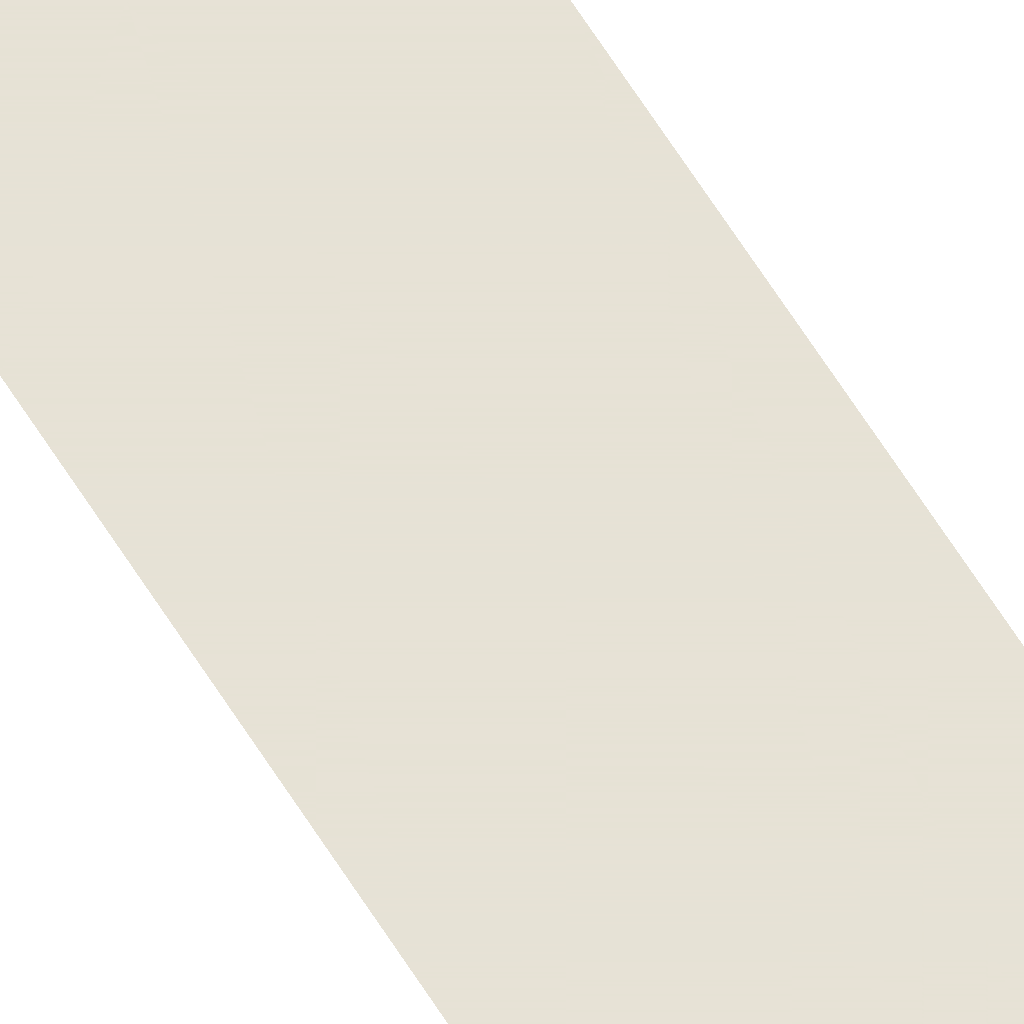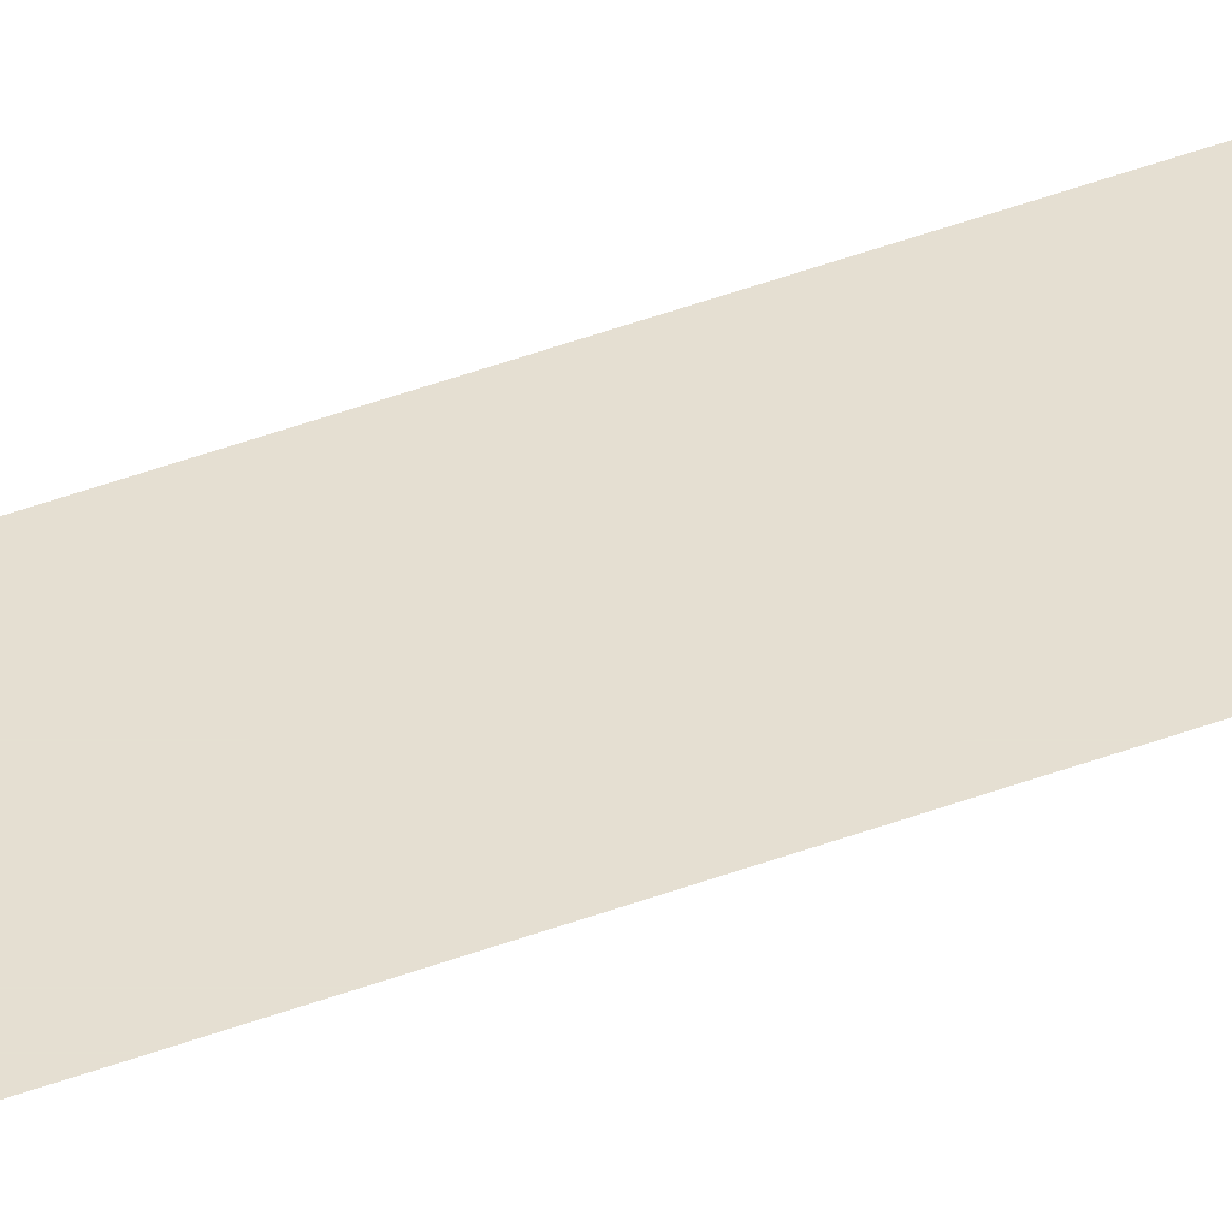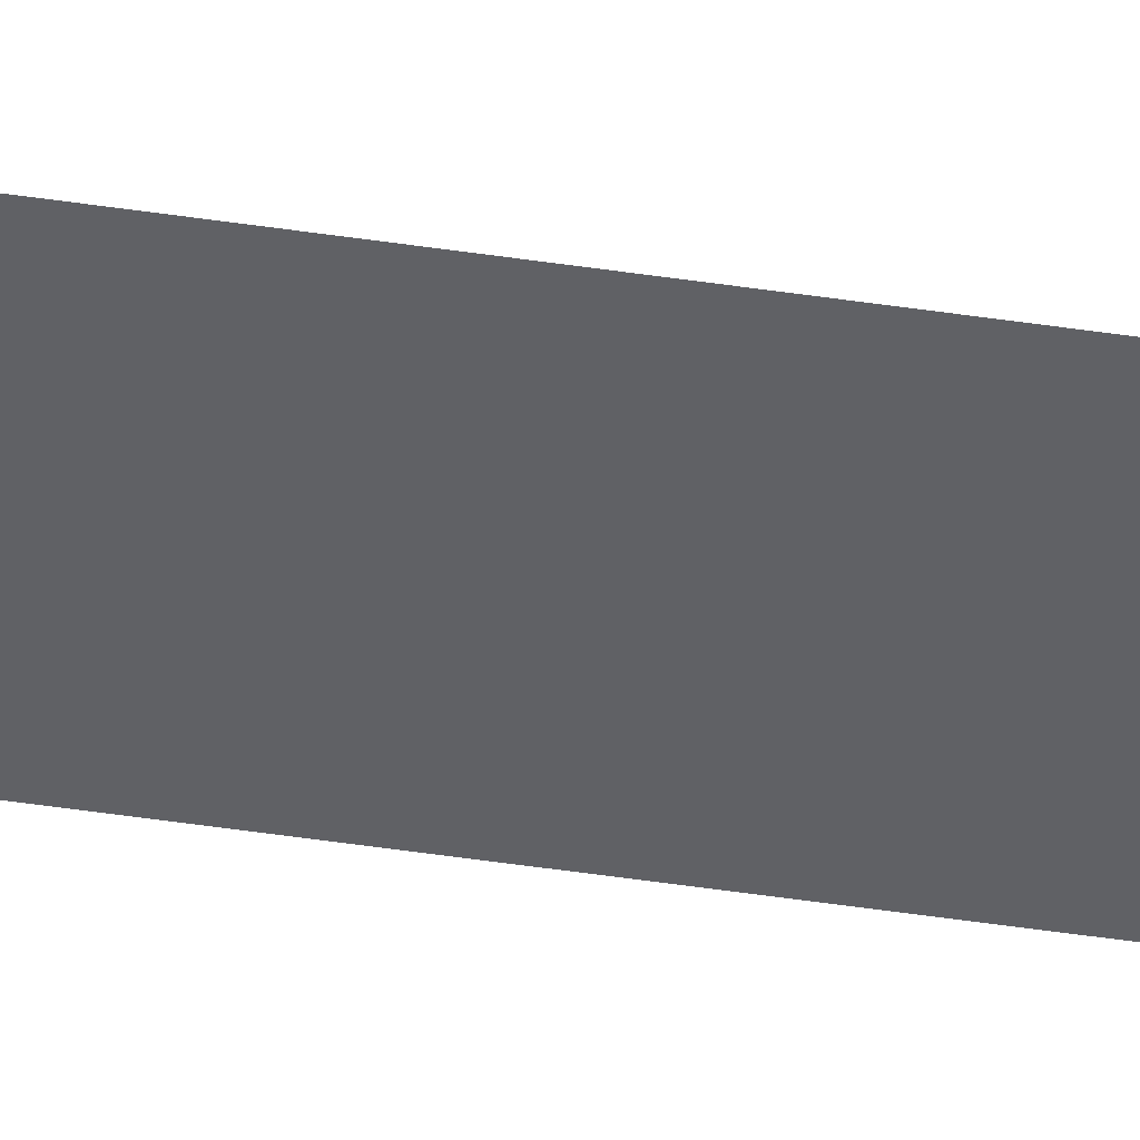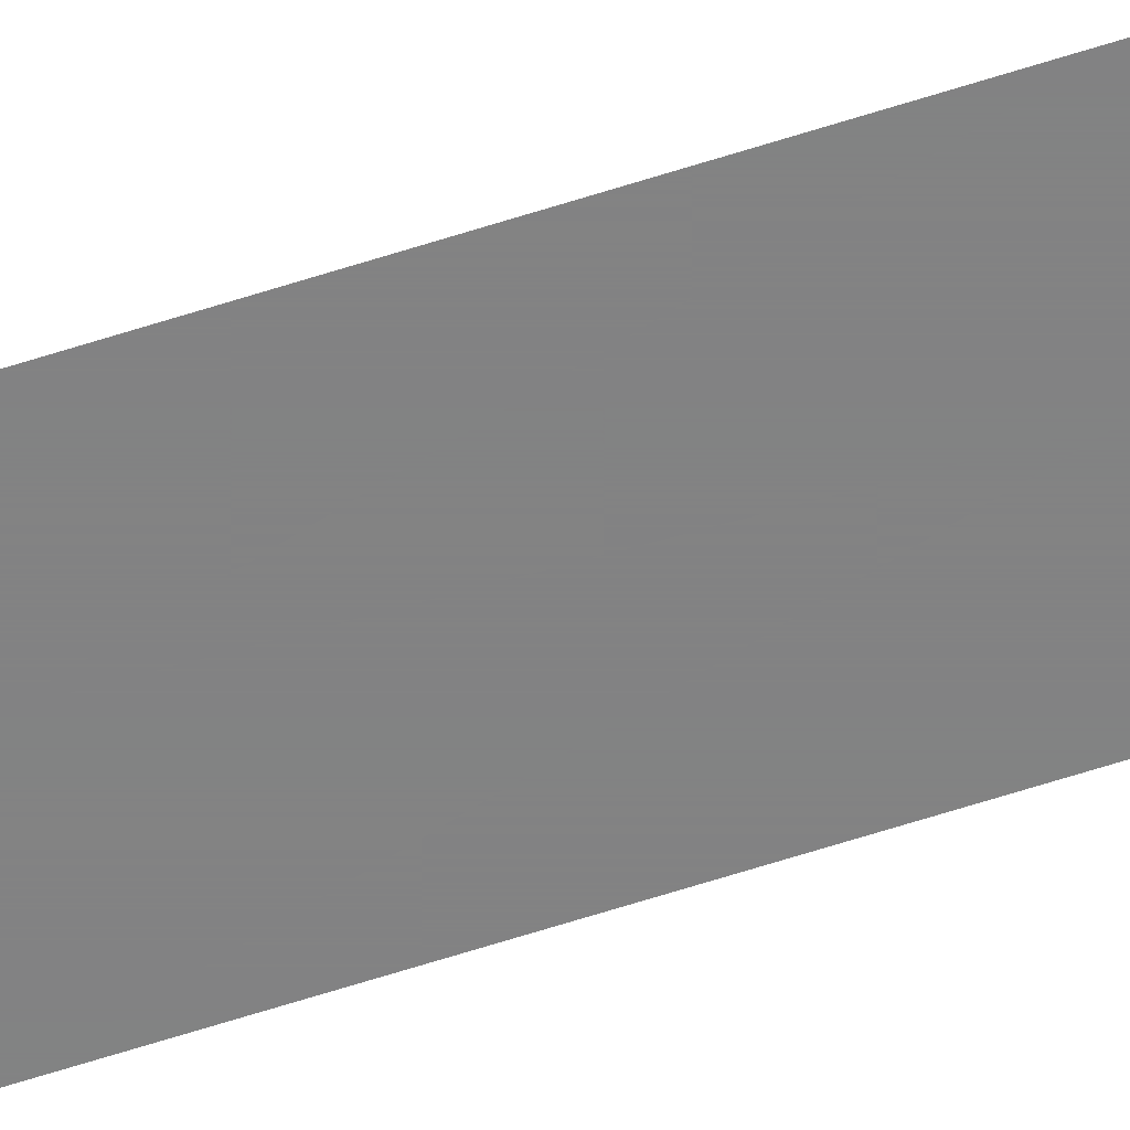
<metadata>
{"format":"obj","ext":"obj","renderer":"f3d","projection":"perspective","resolution":1024,"background":"white","views":[{"elev":63.8,"azim":148.0,"up":"+Z"},{"elev":37.4,"azim":63.1,"up":"+Z"},{"elev":-49.3,"azim":-99.4,"up":"+Z"},{"elev":-60.9,"azim":108.5,"up":"+Z"}]}
</metadata>
<code>
v 5075 403.2 -640
v 4998 403.2 -640
v 4998 2554 -640
v 5075 403.2 -640
v 4998 2554 -640
v 5075 2554 -640
f 1 2 3
f 4 5 6

</code>
